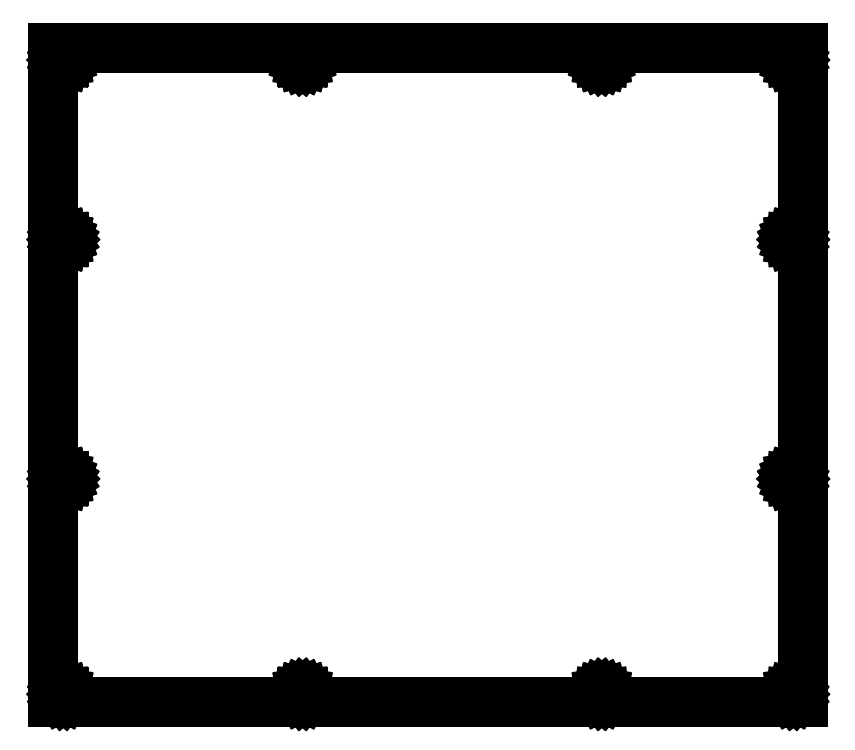
<metadata>
{"format":"dxf","ext":"dxf","renderer":"ezdxf+matplotlib","layout":"modelspace","background":"white","min_lineweight":24,"dpi":150}
</metadata>
<code>
0
SECTION
2
ENTITIES
0
LINE
8
0
10
554.1
20
415.3
11
-72.9
21
415.3
0
LINE
8
0
10
-72.9
20
415.3
11
-72.9
21
-131.7
0
LINE
8
0
10
-72.9
20
-131.7
11
554.1
21
-131.7
0
LINE
8
0
10
554.1
20
-131.7
11
554.1
21
415.3
0
LINE
8
0
10
-64.11
20
403
11
-64.51
21
403.1
0
LINE
8
0
10
-64.51
20
403.1
11
-64.9
21
403.2
0
LINE
8
0
10
-64.9
20
403.2
11
-65.23
21
403.5
0
LINE
8
0
10
-65.23
20
403.5
11
-65.51
21
403.8
0
LINE
8
0
10
-65.51
20
403.8
11
-65.72
21
404.2
0
LINE
8
0
10
-65.72
20
404.2
11
-65.85
21
404.6
0
LINE
8
0
10
-65.85
20
404.6
11
-65.9
21
405
0
LINE
8
0
10
-65.9
20
405
11
-65.85
21
405.4
0
LINE
8
0
10
-65.85
20
405.4
11
-65.72
21
405.8
0
LINE
8
0
10
-65.72
20
405.8
11
-65.51
21
406.1
0
LINE
8
0
10
-65.51
20
406.1
11
-65.23
21
406.5
0
LINE
8
0
10
-65.23
20
406.5
11
-64.9
21
406.7
0
LINE
8
0
10
-64.9
20
406.7
11
-64.51
21
406.9
0
LINE
8
0
10
-64.51
20
406.9
11
-64.11
21
407
0
LINE
8
0
10
-64.11
20
407
11
-63.69
21
407
0
LINE
8
0
10
-63.69
20
407
11
-63.28
21
406.9
0
LINE
8
0
10
-63.28
20
406.9
11
-62.9
21
406.7
0
LINE
8
0
10
-62.9
20
406.7
11
-62.56
21
406.5
0
LINE
8
0
10
-62.56
20
406.5
11
-62.28
21
406.1
0
LINE
8
0
10
-62.28
20
406.1
11
-62.07
21
405.8
0
LINE
8
0
10
-62.07
20
405.8
11
-61.94
21
405.4
0
LINE
8
0
10
-61.94
20
405.4
11
-61.9
21
405
0
LINE
8
0
10
-61.9
20
405
11
-61.94
21
404.6
0
LINE
8
0
10
-61.94
20
404.6
11
-62.07
21
404.2
0
LINE
8
0
10
-62.07
20
404.2
11
-62.28
21
403.8
0
LINE
8
0
10
-62.28
20
403.8
11
-62.56
21
403.5
0
LINE
8
0
10
-62.56
20
403.5
11
-62.9
21
403.2
0
LINE
8
0
10
-62.9
20
403.2
11
-63.28
21
403.1
0
LINE
8
0
10
-63.28
20
403.1
11
-63.69
21
403
0
LINE
8
0
10
-63.69
20
403
11
-64.11
21
403
0
LINE
8
0
10
385.9
20
403
11
385.5
21
403.1
0
LINE
8
0
10
385.5
20
403.1
11
385.1
21
403.2
0
LINE
8
0
10
385.1
20
403.2
11
384.8
21
403.5
0
LINE
8
0
10
384.8
20
403.5
11
384.5
21
403.8
0
LINE
8
0
10
384.5
20
403.8
11
384.3
21
404.2
0
LINE
8
0
10
384.3
20
404.2
11
384.1
21
404.6
0
LINE
8
0
10
384.1
20
404.6
11
384.1
21
405
0
LINE
8
0
10
384.1
20
405
11
384.1
21
405.4
0
LINE
8
0
10
384.1
20
405.4
11
384.3
21
405.8
0
LINE
8
0
10
384.3
20
405.8
11
384.5
21
406.1
0
LINE
8
0
10
384.5
20
406.1
11
384.8
21
406.5
0
LINE
8
0
10
384.8
20
406.5
11
385.1
21
406.7
0
LINE
8
0
10
385.1
20
406.7
11
385.5
21
406.9
0
LINE
8
0
10
385.5
20
406.9
11
385.9
21
407
0
LINE
8
0
10
385.9
20
407
11
386.3
21
407
0
LINE
8
0
10
386.3
20
407
11
386.7
21
406.9
0
LINE
8
0
10
386.7
20
406.9
11
387.1
21
406.7
0
LINE
8
0
10
387.1
20
406.7
11
387.4
21
406.5
0
LINE
8
0
10
387.4
20
406.5
11
387.7
21
406.1
0
LINE
8
0
10
387.7
20
406.1
11
387.9
21
405.8
0
LINE
8
0
10
387.9
20
405.8
11
388.1
21
405.4
0
LINE
8
0
10
388.1
20
405.4
11
388.1
21
405
0
LINE
8
0
10
388.1
20
405
11
388.1
21
404.6
0
LINE
8
0
10
388.1
20
404.6
11
387.9
21
404.2
0
LINE
8
0
10
387.9
20
404.2
11
387.7
21
403.8
0
LINE
8
0
10
387.7
20
403.8
11
387.4
21
403.5
0
LINE
8
0
10
387.4
20
403.5
11
387.1
21
403.2
0
LINE
8
0
10
387.1
20
403.2
11
386.7
21
403.1
0
LINE
8
0
10
386.7
20
403.1
11
386.3
21
403
0
LINE
8
0
10
386.3
20
403
11
385.9
21
403
0
LINE
8
0
10
135.9
20
403
11
135.5
21
403.1
0
LINE
8
0
10
135.5
20
403.1
11
135.1
21
403.2
0
LINE
8
0
10
135.1
20
403.2
11
134.8
21
403.5
0
LINE
8
0
10
134.8
20
403.5
11
134.5
21
403.8
0
LINE
8
0
10
134.5
20
403.8
11
134.3
21
404.2
0
LINE
8
0
10
134.3
20
404.2
11
134.1
21
404.6
0
LINE
8
0
10
134.1
20
404.6
11
134.1
21
405
0
LINE
8
0
10
134.1
20
405
11
134.1
21
405.4
0
LINE
8
0
10
134.1
20
405.4
11
134.3
21
405.8
0
LINE
8
0
10
134.3
20
405.8
11
134.5
21
406.1
0
LINE
8
0
10
134.5
20
406.1
11
134.8
21
406.5
0
LINE
8
0
10
134.8
20
406.5
11
135.1
21
406.7
0
LINE
8
0
10
135.1
20
406.7
11
135.5
21
406.9
0
LINE
8
0
10
135.5
20
406.9
11
135.9
21
407
0
LINE
8
0
10
135.9
20
407
11
136.3
21
407
0
LINE
8
0
10
136.3
20
407
11
136.7
21
406.9
0
LINE
8
0
10
136.7
20
406.9
11
137.1
21
406.7
0
LINE
8
0
10
137.1
20
406.7
11
137.4
21
406.5
0
LINE
8
0
10
137.4
20
406.5
11
137.7
21
406.1
0
LINE
8
0
10
137.7
20
406.1
11
137.9
21
405.8
0
LINE
8
0
10
137.9
20
405.8
11
138.1
21
405.4
0
LINE
8
0
10
138.1
20
405.4
11
138.1
21
405
0
LINE
8
0
10
138.1
20
405
11
138.1
21
404.6
0
LINE
8
0
10
138.1
20
404.6
11
137.9
21
404.2
0
LINE
8
0
10
137.9
20
404.2
11
137.7
21
403.8
0
LINE
8
0
10
137.7
20
403.8
11
137.4
21
403.5
0
LINE
8
0
10
137.4
20
403.5
11
137.1
21
403.2
0
LINE
8
0
10
137.1
20
403.2
11
136.7
21
403.1
0
LINE
8
0
10
136.7
20
403.1
11
136.3
21
403
0
LINE
8
0
10
136.3
20
403
11
135.9
21
403
0
LINE
8
0
10
545.9
20
403
11
545.5
21
403.1
0
LINE
8
0
10
545.5
20
403.1
11
545.1
21
403.2
0
LINE
8
0
10
545.1
20
403.2
11
544.8
21
403.5
0
LINE
8
0
10
544.8
20
403.5
11
544.5
21
403.8
0
LINE
8
0
10
544.5
20
403.8
11
544.3
21
404.2
0
LINE
8
0
10
544.3
20
404.2
11
544.1
21
404.6
0
LINE
8
0
10
544.1
20
404.6
11
544.1
21
405
0
LINE
8
0
10
544.1
20
405
11
544.1
21
405.4
0
LINE
8
0
10
544.1
20
405.4
11
544.3
21
405.8
0
LINE
8
0
10
544.3
20
405.8
11
544.5
21
406.1
0
LINE
8
0
10
544.5
20
406.1
11
544.8
21
406.5
0
LINE
8
0
10
544.8
20
406.5
11
545.1
21
406.7
0
LINE
8
0
10
545.1
20
406.7
11
545.5
21
406.9
0
LINE
8
0
10
545.5
20
406.9
11
545.9
21
407
0
LINE
8
0
10
545.9
20
407
11
546.3
21
407
0
LINE
8
0
10
546.3
20
407
11
546.7
21
406.9
0
LINE
8
0
10
546.7
20
406.9
11
547.1
21
406.7
0
LINE
8
0
10
547.1
20
406.7
11
547.4
21
406.5
0
LINE
8
0
10
547.4
20
406.5
11
547.7
21
406.1
0
LINE
8
0
10
547.7
20
406.1
11
547.9
21
405.8
0
LINE
8
0
10
547.9
20
405.8
11
548.1
21
405.4
0
LINE
8
0
10
548.1
20
405.4
11
548.1
21
405
0
LINE
8
0
10
548.1
20
405
11
548.1
21
404.6
0
LINE
8
0
10
548.1
20
404.6
11
547.9
21
404.2
0
LINE
8
0
10
547.9
20
404.2
11
547.7
21
403.8
0
LINE
8
0
10
547.7
20
403.8
11
547.4
21
403.5
0
LINE
8
0
10
547.4
20
403.5
11
547.1
21
403.2
0
LINE
8
0
10
547.1
20
403.2
11
546.7
21
403.1
0
LINE
8
0
10
546.7
20
403.1
11
546.3
21
403
0
LINE
8
0
10
546.3
20
403
11
545.9
21
403
0
LINE
8
0
10
545.9
20
253
11
545.5
21
253.1
0
LINE
8
0
10
545.5
20
253.1
11
545.1
21
253.2
0
LINE
8
0
10
545.1
20
253.2
11
544.8
21
253.5
0
LINE
8
0
10
544.8
20
253.5
11
544.5
21
253.8
0
LINE
8
0
10
544.5
20
253.8
11
544.3
21
254.2
0
LINE
8
0
10
544.3
20
254.2
11
544.1
21
254.6
0
LINE
8
0
10
544.1
20
254.6
11
544.1
21
255
0
LINE
8
0
10
544.1
20
255
11
544.1
21
255.4
0
LINE
8
0
10
544.1
20
255.4
11
544.3
21
255.8
0
LINE
8
0
10
544.3
20
255.8
11
544.5
21
256.1
0
LINE
8
0
10
544.5
20
256.1
11
544.8
21
256.5
0
LINE
8
0
10
544.8
20
256.5
11
545.1
21
256.7
0
LINE
8
0
10
545.1
20
256.7
11
545.5
21
256.9
0
LINE
8
0
10
545.5
20
256.9
11
545.9
21
257
0
LINE
8
0
10
545.9
20
257
11
546.3
21
257
0
LINE
8
0
10
546.3
20
257
11
546.7
21
256.9
0
LINE
8
0
10
546.7
20
256.9
11
547.1
21
256.7
0
LINE
8
0
10
547.1
20
256.7
11
547.4
21
256.5
0
LINE
8
0
10
547.4
20
256.5
11
547.7
21
256.1
0
LINE
8
0
10
547.7
20
256.1
11
547.9
21
255.8
0
LINE
8
0
10
547.9
20
255.8
11
548.1
21
255.4
0
LINE
8
0
10
548.1
20
255.4
11
548.1
21
255
0
LINE
8
0
10
548.1
20
255
11
548.1
21
254.6
0
LINE
8
0
10
548.1
20
254.6
11
547.9
21
254.2
0
LINE
8
0
10
547.9
20
254.2
11
547.7
21
253.8
0
LINE
8
0
10
547.7
20
253.8
11
547.4
21
253.5
0
LINE
8
0
10
547.4
20
253.5
11
547.1
21
253.2
0
LINE
8
0
10
547.1
20
253.2
11
546.7
21
253.1
0
LINE
8
0
10
546.7
20
253.1
11
546.3
21
253
0
LINE
8
0
10
546.3
20
253
11
545.9
21
253
0
LINE
8
0
10
-64.11
20
253
11
-64.51
21
253.1
0
LINE
8
0
10
-64.51
20
253.1
11
-64.9
21
253.2
0
LINE
8
0
10
-64.9
20
253.2
11
-65.23
21
253.5
0
LINE
8
0
10
-65.23
20
253.5
11
-65.51
21
253.8
0
LINE
8
0
10
-65.51
20
253.8
11
-65.72
21
254.2
0
LINE
8
0
10
-65.72
20
254.2
11
-65.85
21
254.6
0
LINE
8
0
10
-65.85
20
254.6
11
-65.9
21
255
0
LINE
8
0
10
-65.9
20
255
11
-65.85
21
255.4
0
LINE
8
0
10
-65.85
20
255.4
11
-65.72
21
255.8
0
LINE
8
0
10
-65.72
20
255.8
11
-65.51
21
256.1
0
LINE
8
0
10
-65.51
20
256.1
11
-65.23
21
256.5
0
LINE
8
0
10
-65.23
20
256.5
11
-64.9
21
256.7
0
LINE
8
0
10
-64.9
20
256.7
11
-64.51
21
256.9
0
LINE
8
0
10
-64.51
20
256.9
11
-64.11
21
257
0
LINE
8
0
10
-64.11
20
257
11
-63.69
21
257
0
LINE
8
0
10
-63.69
20
257
11
-63.28
21
256.9
0
LINE
8
0
10
-63.28
20
256.9
11
-62.9
21
256.7
0
LINE
8
0
10
-62.9
20
256.7
11
-62.56
21
256.5
0
LINE
8
0
10
-62.56
20
256.5
11
-62.28
21
256.1
0
LINE
8
0
10
-62.28
20
256.1
11
-62.07
21
255.8
0
LINE
8
0
10
-62.07
20
255.8
11
-61.94
21
255.4
0
LINE
8
0
10
-61.94
20
255.4
11
-61.9
21
255
0
LINE
8
0
10
-61.9
20
255
11
-61.94
21
254.6
0
LINE
8
0
10
-61.94
20
254.6
11
-62.07
21
254.2
0
LINE
8
0
10
-62.07
20
254.2
11
-62.28
21
253.8
0
LINE
8
0
10
-62.28
20
253.8
11
-62.56
21
253.5
0
LINE
8
0
10
-62.56
20
253.5
11
-62.9
21
253.2
0
LINE
8
0
10
-62.9
20
253.2
11
-63.28
21
253.1
0
LINE
8
0
10
-63.28
20
253.1
11
-63.69
21
253
0
LINE
8
0
10
-63.69
20
253
11
-64.11
21
253
0
LINE
8
0
10
-64.11
20
52.98
11
-64.51
21
53.07
0
LINE
8
0
10
-64.51
20
53.07
11
-64.9
21
53.24
0
LINE
8
0
10
-64.9
20
53.24
11
-65.23
21
53.49
0
LINE
8
0
10
-65.23
20
53.49
11
-65.51
21
53.8
0
LINE
8
0
10
-65.51
20
53.8
11
-65.72
21
54.16
0
LINE
8
0
10
-65.72
20
54.16
11
-65.85
21
54.56
0
LINE
8
0
10
-65.85
20
54.56
11
-65.9
21
54.97
0
LINE
8
0
10
-65.9
20
54.97
11
-65.85
21
55.39
0
LINE
8
0
10
-65.85
20
55.39
11
-65.72
21
55.79
0
LINE
8
0
10
-65.72
20
55.79
11
-65.51
21
56.15
0
LINE
8
0
10
-65.51
20
56.15
11
-65.23
21
56.46
0
LINE
8
0
10
-65.23
20
56.46
11
-64.9
21
56.7
0
LINE
8
0
10
-64.9
20
56.7
11
-64.51
21
56.87
0
LINE
8
0
10
-64.51
20
56.87
11
-64.11
21
56.96
0
LINE
8
0
10
-64.11
20
56.96
11
-63.69
21
56.96
0
LINE
8
0
10
-63.69
20
56.96
11
-63.28
21
56.87
0
LINE
8
0
10
-63.28
20
56.87
11
-62.9
21
56.7
0
LINE
8
0
10
-62.9
20
56.7
11
-62.56
21
56.46
0
LINE
8
0
10
-62.56
20
56.46
11
-62.28
21
56.15
0
LINE
8
0
10
-62.28
20
56.15
11
-62.07
21
55.79
0
LINE
8
0
10
-62.07
20
55.79
11
-61.94
21
55.39
0
LINE
8
0
10
-61.94
20
55.39
11
-61.9
21
54.97
0
LINE
8
0
10
-61.9
20
54.97
11
-61.94
21
54.56
0
LINE
8
0
10
-61.94
20
54.56
11
-62.07
21
54.16
0
LINE
8
0
10
-62.07
20
54.16
11
-62.28
21
53.8
0
LINE
8
0
10
-62.28
20
53.8
11
-62.56
21
53.49
0
LINE
8
0
10
-62.56
20
53.49
11
-62.9
21
53.24
0
LINE
8
0
10
-62.9
20
53.24
11
-63.28
21
53.07
0
LINE
8
0
10
-63.28
20
53.07
11
-63.69
21
52.98
0
LINE
8
0
10
-63.69
20
52.98
11
-64.11
21
52.98
0
LINE
8
0
10
545.9
20
52.98
11
545.5
21
53.07
0
LINE
8
0
10
545.5
20
53.07
11
545.1
21
53.24
0
LINE
8
0
10
545.1
20
53.24
11
544.8
21
53.49
0
LINE
8
0
10
544.8
20
53.49
11
544.5
21
53.8
0
LINE
8
0
10
544.5
20
53.8
11
544.3
21
54.16
0
LINE
8
0
10
544.3
20
54.16
11
544.1
21
54.56
0
LINE
8
0
10
544.1
20
54.56
11
544.1
21
54.97
0
LINE
8
0
10
544.1
20
54.97
11
544.1
21
55.39
0
LINE
8
0
10
544.1
20
55.39
11
544.3
21
55.79
0
LINE
8
0
10
544.3
20
55.79
11
544.5
21
56.15
0
LINE
8
0
10
544.5
20
56.15
11
544.8
21
56.46
0
LINE
8
0
10
544.8
20
56.46
11
545.1
21
56.7
0
LINE
8
0
10
545.1
20
56.7
11
545.5
21
56.87
0
LINE
8
0
10
545.5
20
56.87
11
545.9
21
56.96
0
LINE
8
0
10
545.9
20
56.96
11
546.3
21
56.96
0
LINE
8
0
10
546.3
20
56.96
11
546.7
21
56.87
0
LINE
8
0
10
546.7
20
56.87
11
547.1
21
56.7
0
LINE
8
0
10
547.1
20
56.7
11
547.4
21
56.46
0
LINE
8
0
10
547.4
20
56.46
11
547.7
21
56.15
0
LINE
8
0
10
547.7
20
56.15
11
547.9
21
55.79
0
LINE
8
0
10
547.9
20
55.79
11
548.1
21
55.39
0
LINE
8
0
10
548.1
20
55.39
11
548.1
21
54.97
0
LINE
8
0
10
548.1
20
54.97
11
548.1
21
54.56
0
LINE
8
0
10
548.1
20
54.56
11
547.9
21
54.16
0
LINE
8
0
10
547.9
20
54.16
11
547.7
21
53.8
0
LINE
8
0
10
547.7
20
53.8
11
547.4
21
53.49
0
LINE
8
0
10
547.4
20
53.49
11
547.1
21
53.24
0
LINE
8
0
10
547.1
20
53.24
11
546.7
21
53.07
0
LINE
8
0
10
546.7
20
53.07
11
546.3
21
52.98
0
LINE
8
0
10
546.3
20
52.98
11
545.9
21
52.98
0
LINE
8
0
10
385.9
20
-127
11
385.5
21
-126.9
0
LINE
8
0
10
385.5
20
-126.9
11
385.1
21
-126.8
0
LINE
8
0
10
385.1
20
-126.8
11
384.8
21
-126.5
0
LINE
8
0
10
384.8
20
-126.5
11
384.5
21
-126.2
0
LINE
8
0
10
384.5
20
-126.2
11
384.3
21
-125.8
0
LINE
8
0
10
384.3
20
-125.8
11
384.1
21
-125.4
0
LINE
8
0
10
384.1
20
-125.4
11
384.1
21
-125
0
LINE
8
0
10
384.1
20
-125
11
384.1
21
-124.6
0
LINE
8
0
10
384.1
20
-124.6
11
384.3
21
-124.2
0
LINE
8
0
10
384.3
20
-124.2
11
384.5
21
-123.9
0
LINE
8
0
10
384.5
20
-123.9
11
384.8
21
-123.5
0
LINE
8
0
10
384.8
20
-123.5
11
385.1
21
-123.3
0
LINE
8
0
10
385.1
20
-123.3
11
385.5
21
-123.1
0
LINE
8
0
10
385.5
20
-123.1
11
385.9
21
-123
0
LINE
8
0
10
385.9
20
-123
11
386.3
21
-123
0
LINE
8
0
10
386.3
20
-123
11
386.7
21
-123.1
0
LINE
8
0
10
386.7
20
-123.1
11
387.1
21
-123.3
0
LINE
8
0
10
387.1
20
-123.3
11
387.4
21
-123.5
0
LINE
8
0
10
387.4
20
-123.5
11
387.7
21
-123.9
0
LINE
8
0
10
387.7
20
-123.9
11
387.9
21
-124.2
0
LINE
8
0
10
387.9
20
-124.2
11
388.1
21
-124.6
0
LINE
8
0
10
388.1
20
-124.6
11
388.1
21
-125
0
LINE
8
0
10
388.1
20
-125
11
388.1
21
-125.4
0
LINE
8
0
10
388.1
20
-125.4
11
387.9
21
-125.8
0
LINE
8
0
10
387.9
20
-125.8
11
387.7
21
-126.2
0
LINE
8
0
10
387.7
20
-126.2
11
387.4
21
-126.5
0
LINE
8
0
10
387.4
20
-126.5
11
387.1
21
-126.8
0
LINE
8
0
10
387.1
20
-126.8
11
386.7
21
-126.9
0
LINE
8
0
10
386.7
20
-126.9
11
386.3
21
-127
0
LINE
8
0
10
386.3
20
-127
11
385.9
21
-127
0
LINE
8
0
10
-64.11
20
-127
11
-64.51
21
-126.9
0
LINE
8
0
10
-64.51
20
-126.9
11
-64.9
21
-126.8
0
LINE
8
0
10
-64.9
20
-126.8
11
-65.23
21
-126.5
0
LINE
8
0
10
-65.23
20
-126.5
11
-65.51
21
-126.2
0
LINE
8
0
10
-65.51
20
-126.2
11
-65.72
21
-125.8
0
LINE
8
0
10
-65.72
20
-125.8
11
-65.85
21
-125.4
0
LINE
8
0
10
-65.85
20
-125.4
11
-65.9
21
-125
0
LINE
8
0
10
-65.9
20
-125
11
-65.85
21
-124.6
0
LINE
8
0
10
-65.85
20
-124.6
11
-65.72
21
-124.2
0
LINE
8
0
10
-65.72
20
-124.2
11
-65.51
21
-123.9
0
LINE
8
0
10
-65.51
20
-123.9
11
-65.23
21
-123.5
0
LINE
8
0
10
-65.23
20
-123.5
11
-64.9
21
-123.3
0
LINE
8
0
10
-64.9
20
-123.3
11
-64.51
21
-123.1
0
LINE
8
0
10
-64.51
20
-123.1
11
-64.11
21
-123
0
LINE
8
0
10
-64.11
20
-123
11
-63.69
21
-123
0
LINE
8
0
10
-63.69
20
-123
11
-63.28
21
-123.1
0
LINE
8
0
10
-63.28
20
-123.1
11
-62.9
21
-123.3
0
LINE
8
0
10
-62.9
20
-123.3
11
-62.56
21
-123.5
0
LINE
8
0
10
-62.56
20
-123.5
11
-62.28
21
-123.9
0
LINE
8
0
10
-62.28
20
-123.9
11
-62.07
21
-124.2
0
LINE
8
0
10
-62.07
20
-124.2
11
-61.94
21
-124.6
0
LINE
8
0
10
-61.94
20
-124.6
11
-61.9
21
-125
0
LINE
8
0
10
-61.9
20
-125
11
-61.94
21
-125.4
0
LINE
8
0
10
-61.94
20
-125.4
11
-62.07
21
-125.8
0
LINE
8
0
10
-62.07
20
-125.8
11
-62.28
21
-126.2
0
LINE
8
0
10
-62.28
20
-126.2
11
-62.56
21
-126.5
0
LINE
8
0
10
-62.56
20
-126.5
11
-62.9
21
-126.8
0
LINE
8
0
10
-62.9
20
-126.8
11
-63.28
21
-126.9
0
LINE
8
0
10
-63.28
20
-126.9
11
-63.69
21
-127
0
LINE
8
0
10
-63.69
20
-127
11
-64.11
21
-127
0
LINE
8
0
10
135.9
20
-127
11
135.5
21
-126.9
0
LINE
8
0
10
135.5
20
-126.9
11
135.1
21
-126.8
0
LINE
8
0
10
135.1
20
-126.8
11
134.8
21
-126.5
0
LINE
8
0
10
134.8
20
-126.5
11
134.5
21
-126.2
0
LINE
8
0
10
134.5
20
-126.2
11
134.3
21
-125.8
0
LINE
8
0
10
134.3
20
-125.8
11
134.1
21
-125.4
0
LINE
8
0
10
134.1
20
-125.4
11
134.1
21
-125
0
LINE
8
0
10
134.1
20
-125
11
134.1
21
-124.6
0
LINE
8
0
10
134.1
20
-124.6
11
134.3
21
-124.2
0
LINE
8
0
10
134.3
20
-124.2
11
134.5
21
-123.9
0
LINE
8
0
10
134.5
20
-123.9
11
134.8
21
-123.5
0
LINE
8
0
10
134.8
20
-123.5
11
135.1
21
-123.3
0
LINE
8
0
10
135.1
20
-123.3
11
135.5
21
-123.1
0
LINE
8
0
10
135.5
20
-123.1
11
135.9
21
-123
0
LINE
8
0
10
135.9
20
-123
11
136.3
21
-123
0
LINE
8
0
10
136.3
20
-123
11
136.7
21
-123.1
0
LINE
8
0
10
136.7
20
-123.1
11
137.1
21
-123.3
0
LINE
8
0
10
137.1
20
-123.3
11
137.4
21
-123.5
0
LINE
8
0
10
137.4
20
-123.5
11
137.7
21
-123.9
0
LINE
8
0
10
137.7
20
-123.9
11
137.9
21
-124.2
0
LINE
8
0
10
137.9
20
-124.2
11
138.1
21
-124.6
0
LINE
8
0
10
138.1
20
-124.6
11
138.1
21
-125
0
LINE
8
0
10
138.1
20
-125
11
138.1
21
-125.4
0
LINE
8
0
10
138.1
20
-125.4
11
137.9
21
-125.8
0
LINE
8
0
10
137.9
20
-125.8
11
137.7
21
-126.2
0
LINE
8
0
10
137.7
20
-126.2
11
137.4
21
-126.5
0
LINE
8
0
10
137.4
20
-126.5
11
137.1
21
-126.8
0
LINE
8
0
10
137.1
20
-126.8
11
136.7
21
-126.9
0
LINE
8
0
10
136.7
20
-126.9
11
136.3
21
-127
0
LINE
8
0
10
136.3
20
-127
11
135.9
21
-127
0
LINE
8
0
10
545.9
20
-127
11
545.5
21
-126.9
0
LINE
8
0
10
545.5
20
-126.9
11
545.1
21
-126.8
0
LINE
8
0
10
545.1
20
-126.8
11
544.8
21
-126.5
0
LINE
8
0
10
544.8
20
-126.5
11
544.5
21
-126.2
0
LINE
8
0
10
544.5
20
-126.2
11
544.3
21
-125.8
0
LINE
8
0
10
544.3
20
-125.8
11
544.1
21
-125.4
0
LINE
8
0
10
544.1
20
-125.4
11
544.1
21
-125
0
LINE
8
0
10
544.1
20
-125
11
544.1
21
-124.6
0
LINE
8
0
10
544.1
20
-124.6
11
544.3
21
-124.2
0
LINE
8
0
10
544.3
20
-124.2
11
544.5
21
-123.9
0
LINE
8
0
10
544.5
20
-123.9
11
544.8
21
-123.5
0
LINE
8
0
10
544.8
20
-123.5
11
545.1
21
-123.3
0
LINE
8
0
10
545.1
20
-123.3
11
545.5
21
-123.1
0
LINE
8
0
10
545.5
20
-123.1
11
545.9
21
-123
0
LINE
8
0
10
545.9
20
-123
11
546.3
21
-123
0
LINE
8
0
10
546.3
20
-123
11
546.7
21
-123.1
0
LINE
8
0
10
546.7
20
-123.1
11
547.1
21
-123.3
0
LINE
8
0
10
547.1
20
-123.3
11
547.4
21
-123.5
0
LINE
8
0
10
547.4
20
-123.5
11
547.7
21
-123.9
0
LINE
8
0
10
547.7
20
-123.9
11
547.9
21
-124.2
0
LINE
8
0
10
547.9
20
-124.2
11
548.1
21
-124.6
0
LINE
8
0
10
548.1
20
-124.6
11
548.1
21
-125
0
LINE
8
0
10
548.1
20
-125
11
548.1
21
-125.4
0
LINE
8
0
10
548.1
20
-125.4
11
547.9
21
-125.8
0
LINE
8
0
10
547.9
20
-125.8
11
547.7
21
-126.2
0
LINE
8
0
10
547.7
20
-126.2
11
547.4
21
-126.5
0
LINE
8
0
10
547.4
20
-126.5
11
547.1
21
-126.8
0
LINE
8
0
10
547.1
20
-126.8
11
546.7
21
-126.9
0
LINE
8
0
10
546.7
20
-126.9
11
546.3
21
-127
0
LINE
8
0
10
546.3
20
-127
11
545.9
21
-127
0
ENDSEC
0
EOF

</code>
